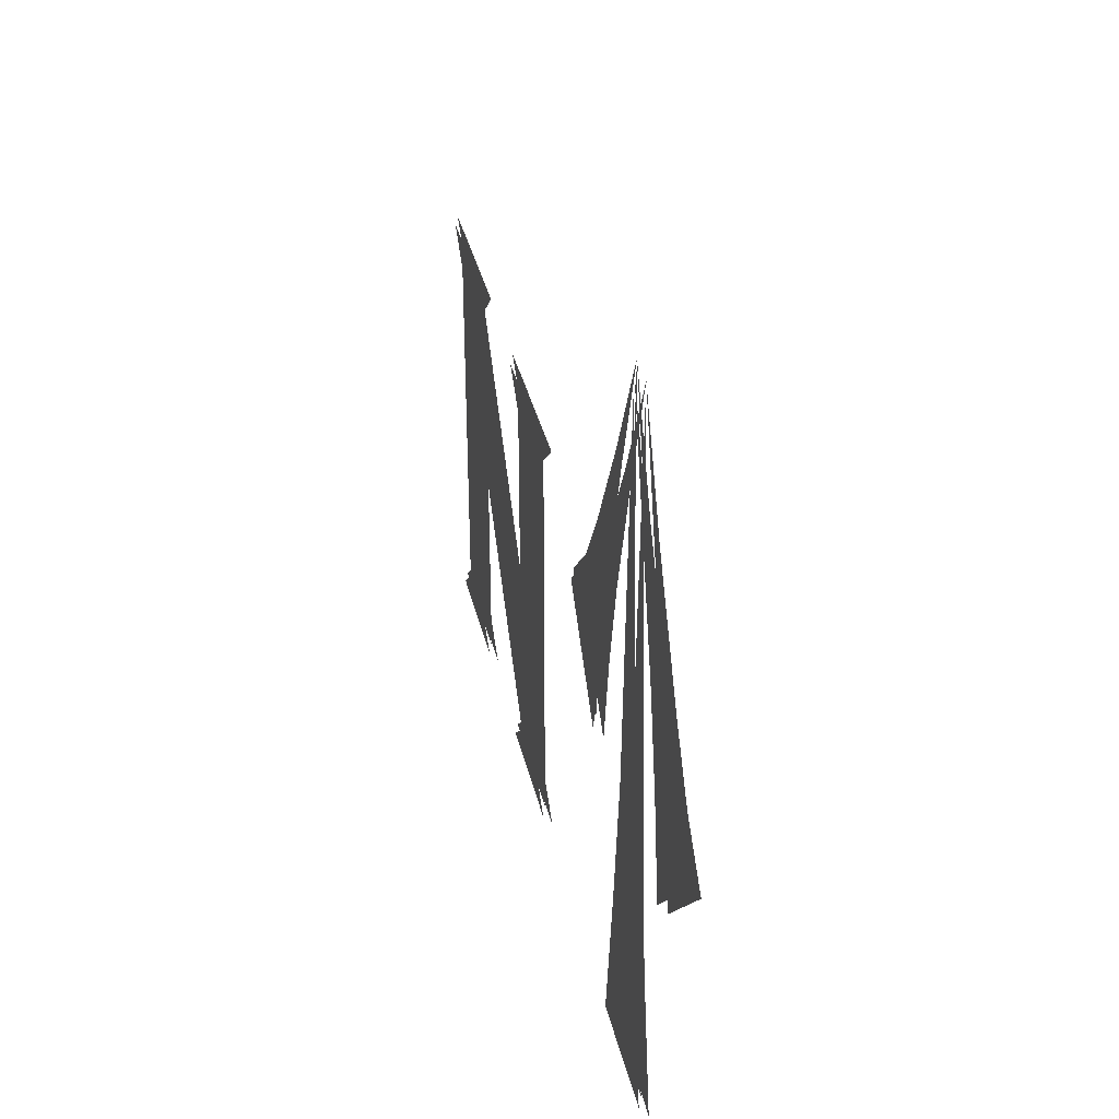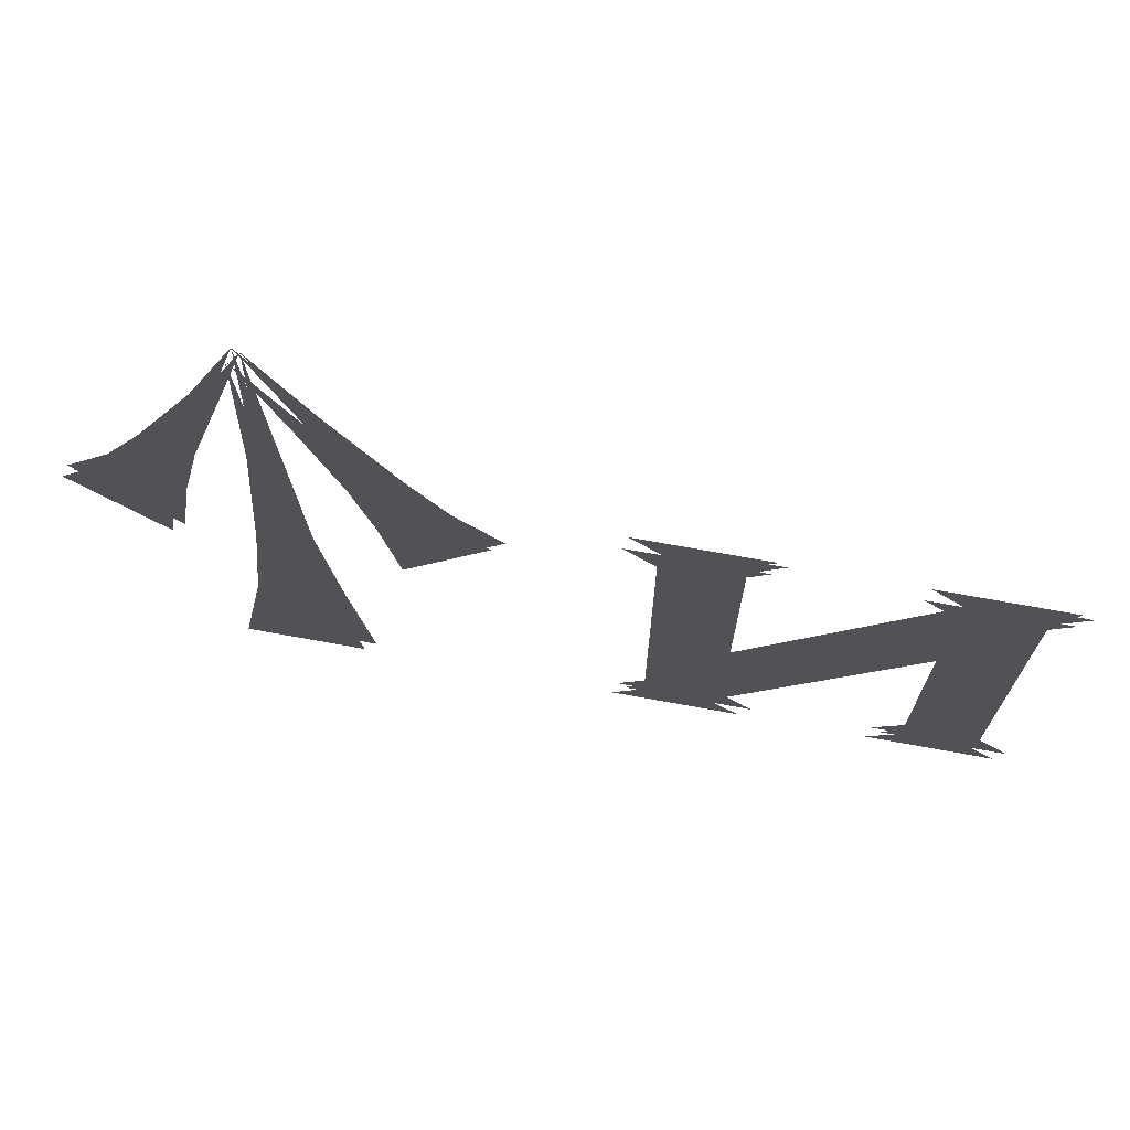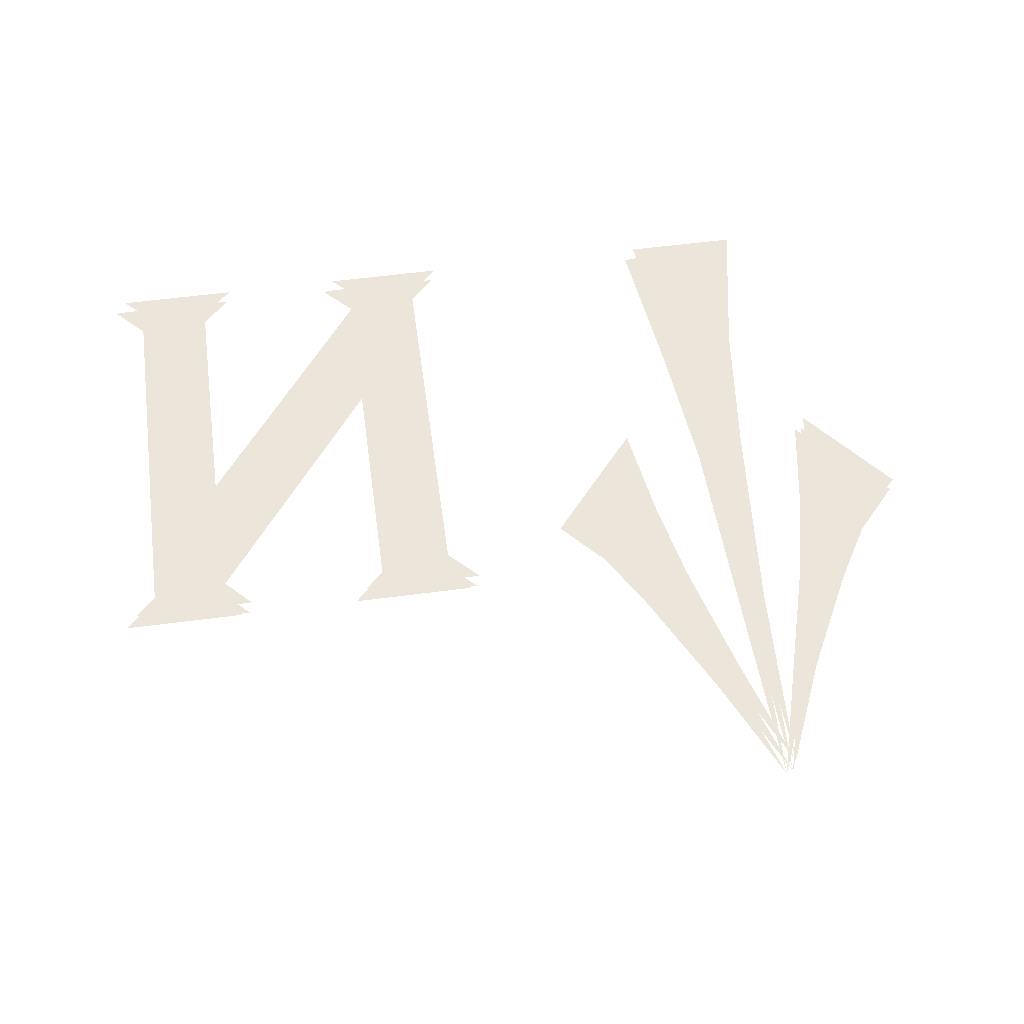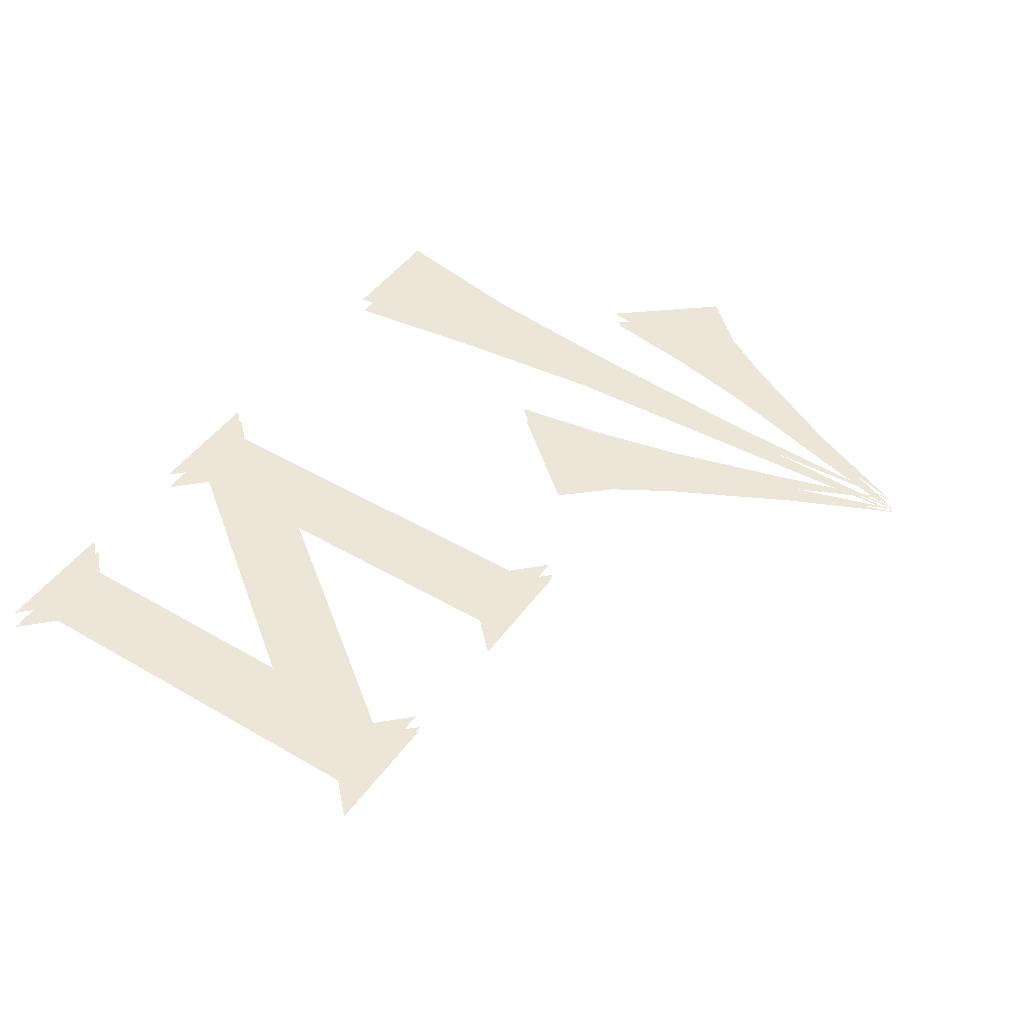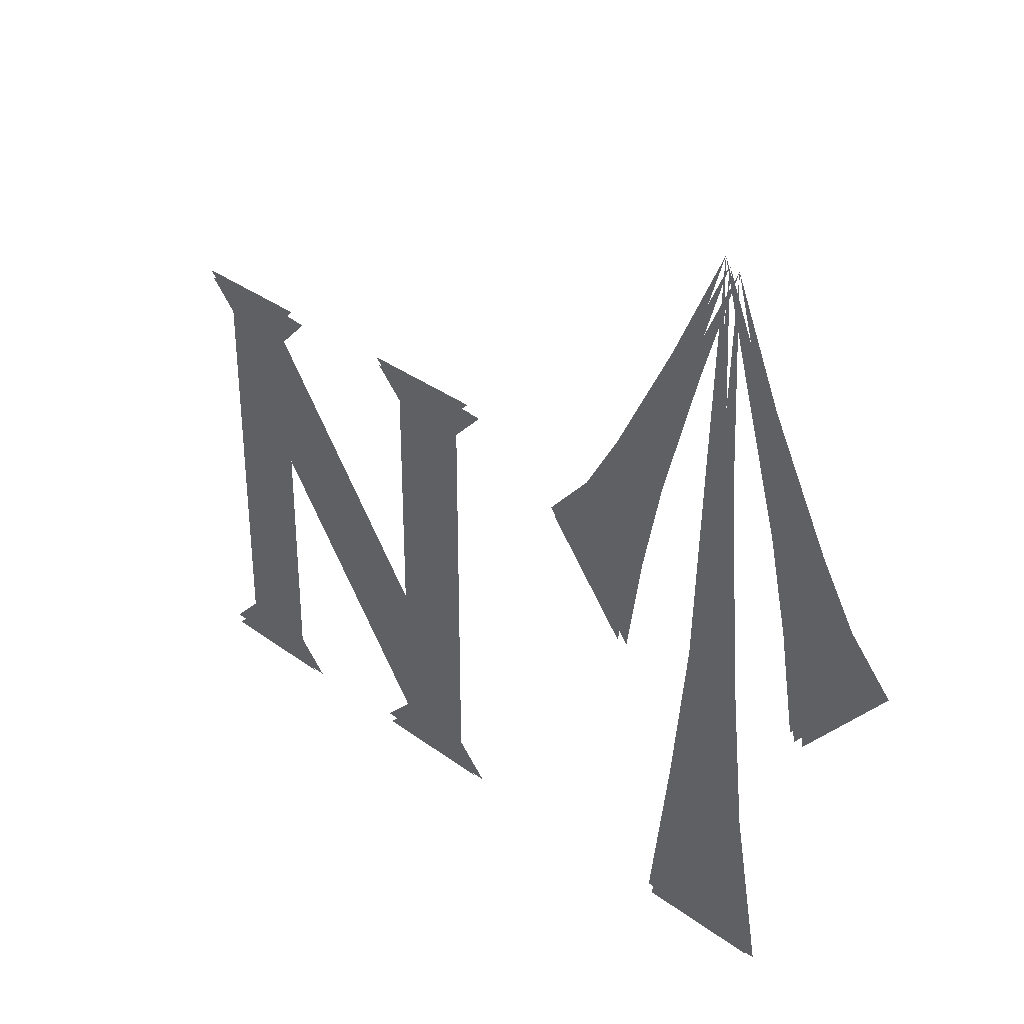
<metadata>
{"format":"obj","ext":"obj","renderer":"f3d","projection":"perspective","resolution":1024,"background":"white","views":[{"elev":37.8,"azim":76.9,"up":"+Z"},{"elev":71.6,"azim":-169.7,"up":"+Z"},{"elev":57.3,"azim":-7.8,"up":"+Y"},{"elev":46.4,"azim":-56.3,"up":"+Y"},{"elev":34.0,"azim":44.9,"up":"+Z"}]}
</metadata>
<code>
o if/117/3
v -104 0 -96
v -72 0 -96
v -80 0 -88
v -96 0 -88
v -80 0 -24
v -96 0 8
v -80 0 8
v -72 0 16
v -104 0 16
v -32 0 -88
v -32 0 -56
v -40 0 -96
v -8 0 -96
v -16 0 -88
v -16 0 8
v -32 0 8
v -40 0 16
v -8 0 16
v 66 0 33
v 70 0 33
v 68 0 84
v 64 0 -19
v 74 0 -19
v 60 0 -57
v 78 0 -57
v 55 0 -96
v 85 0 -96
v 76 0 55
v 80 0 56
v 85 0 23
v 95 0 27
v 90 0 0
v 104 0 12
v 94 0 -25
v 115 0 0
v 55 0 56
v 59 0 55
v 40 0 27
v 50 0 23
v 31 0 12
v 45 0 0
v 20 0 0
v 41 0 -25
v -106 1 -95
v -74 1 -95
v -82 1 -87
v -98 1 -87
v -82 1 -23
v -98 1 9
v -82 1 9
v -74 1 17
v -106 1 17
v -34 1 -87
v -34 1 -55
v -42 1 -95
v -10 1 -95
v -18 1 -87
v -18 1 9
v -34 1 9
v -42 1 17
v -10 1 17
v 64 1 34
v 68 1 34
v 66 1 85
v 62 1 -18
v 72 1 -18
v 58 1 -56
v 76 1 -56
v 53 1 -95
v 83 1 -95
v 74 1 56
v 78 1 57
v 83 1 24
v 93 1 28
v 88 1 1
v 102 1 13
v 92 1 -24
v 113 1 1
v 53 1 57
v 57 1 56
v 38 1 28
v 48 1 24
v 29 1 13
v 43 1 1
v 18 1 1
v 39 1 -24
v -103 2 -98
v -71 2 -98
v -79 2 -90
v -95 2 -90
v -79 2 -26
v -95 2 6
v -79 2 6
v -71 2 14
v -103 2 14
v -31 2 -90
v -31 2 -58
v -39 2 -98
v -7 2 -98
v -15 2 -90
v -15 2 6
v -31 2 6
v -39 2 14
v -7 2 14
v 67 2 31
v 71 2 31
v 69 2 82
v 65 2 -21
v 75 2 -21
v 61 2 -59
v 79 2 -59
v 56 2 -98
v 86 2 -98
v 77 2 53
v 81 2 54
v 86 2 21
v 96 2 25
v 91 2 -2
v 105 2 10
v 95 2 -27
v 116 2 -2
v 56 2 54
v 60 2 53
v 41 2 25
v 51 2 21
v 32 2 10
v 46 2 -2
v 21 2 -2
v 42 2 -27
f 1 2 3
f 1 3 4
f 4 3 5
f 4 5 6
f 6 5 7
f 6 7 8
f 6 8 9
f 5 10 11
f 5 11 7
f 12 13 14
f 12 14 10
f 10 14 11
f 11 14 15
f 11 15 16
f 16 15 17
f 17 15 18
f 19 20 21
f 20 19 22
f 20 22 23
f 23 22 24
f 23 24 25
f 25 24 26
f 25 26 27
f 28 29 21
f 29 28 30
f 29 30 31
f 31 30 32
f 31 32 33
f 33 32 34
f 33 34 35
f 21 36 37
f 37 36 38
f 37 38 39
f 39 38 40
f 39 40 41
f 41 40 42
f 41 42 43
f 44 45 46
f 44 46 47
f 47 46 48
f 47 48 49
f 49 48 50
f 49 50 51
f 49 51 52
f 48 53 54
f 48 54 50
f 55 56 57
f 55 57 53
f 53 57 54
f 54 57 58
f 54 58 59
f 59 58 60
f 60 58 61
f 62 63 64
f 63 62 65
f 63 65 66
f 66 65 67
f 66 67 68
f 68 67 69
f 68 69 70
f 71 72 64
f 72 71 73
f 72 73 74
f 74 73 75
f 74 75 76
f 76 75 77
f 76 77 78
f 64 79 80
f 80 79 81
f 80 81 82
f 82 81 83
f 82 83 84
f 84 83 85
f 84 85 86
f 87 88 89
f 87 89 90
f 90 89 91
f 90 91 92
f 92 91 93
f 92 93 94
f 92 94 95
f 91 96 97
f 91 97 93
f 98 99 100
f 98 100 96
f 96 100 97
f 97 100 101
f 97 101 102
f 102 101 103
f 103 101 104
f 105 106 107
f 106 105 108
f 106 108 109
f 109 108 110
f 109 110 111
f 111 110 112
f 111 112 113
f 114 115 107
f 115 114 116
f 115 116 117
f 117 116 118
f 117 118 119
f 119 118 120
f 119 120 121
f 107 122 123
f 123 122 124
f 123 124 125
f 125 124 126
f 125 126 127
f 127 126 128
f 127 128 129

</code>
